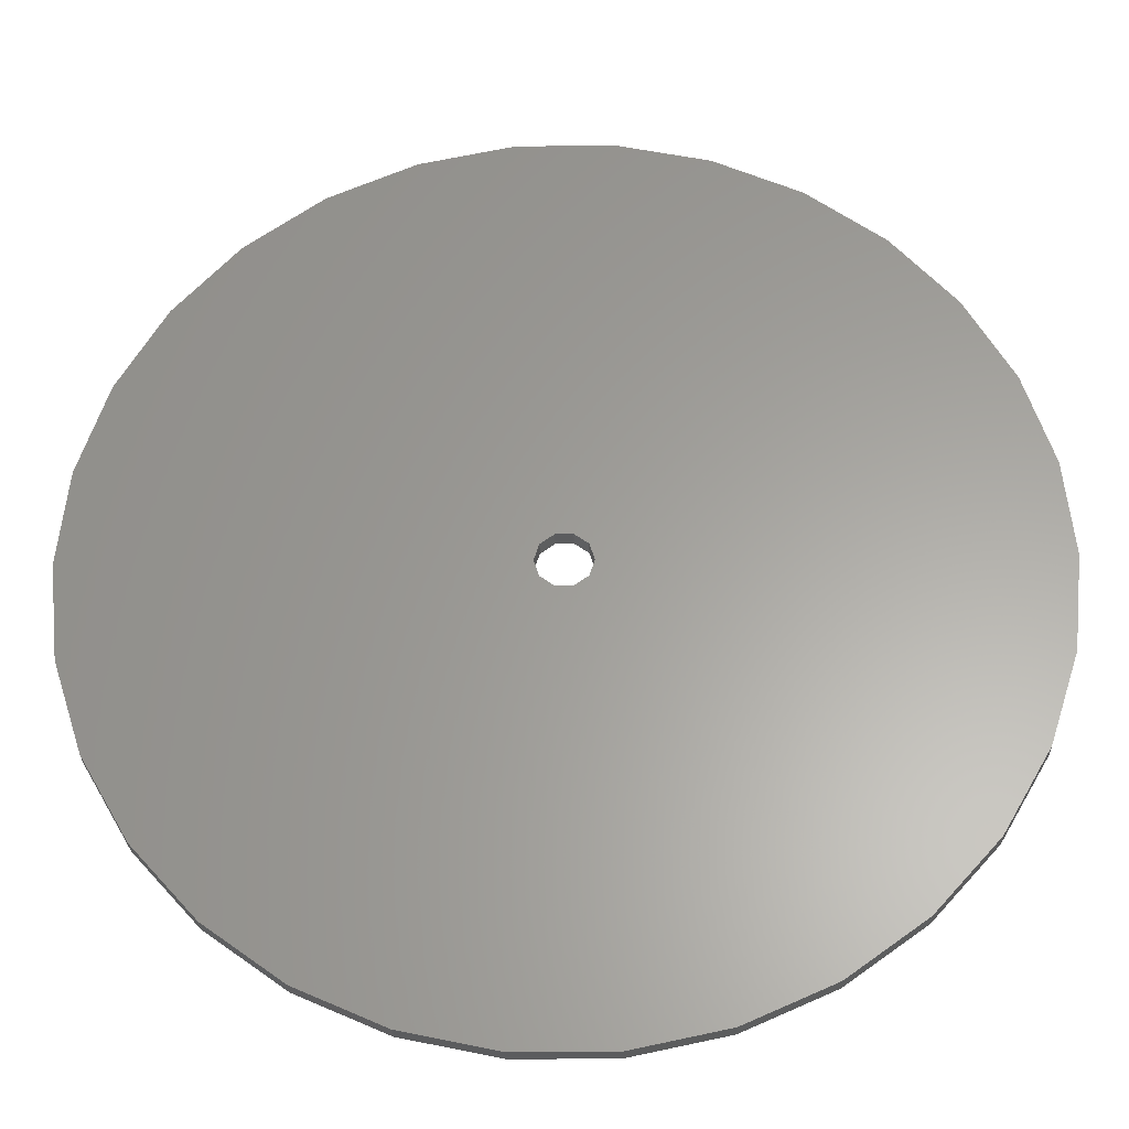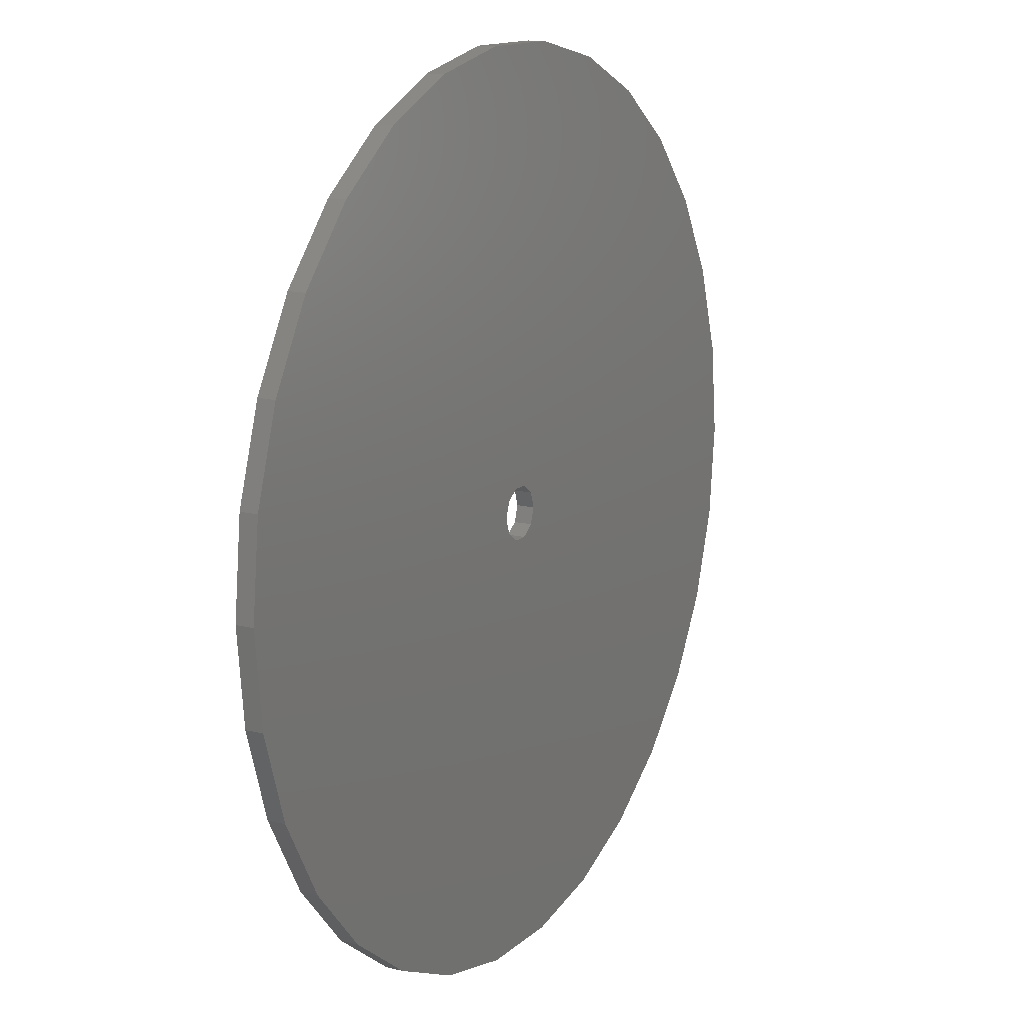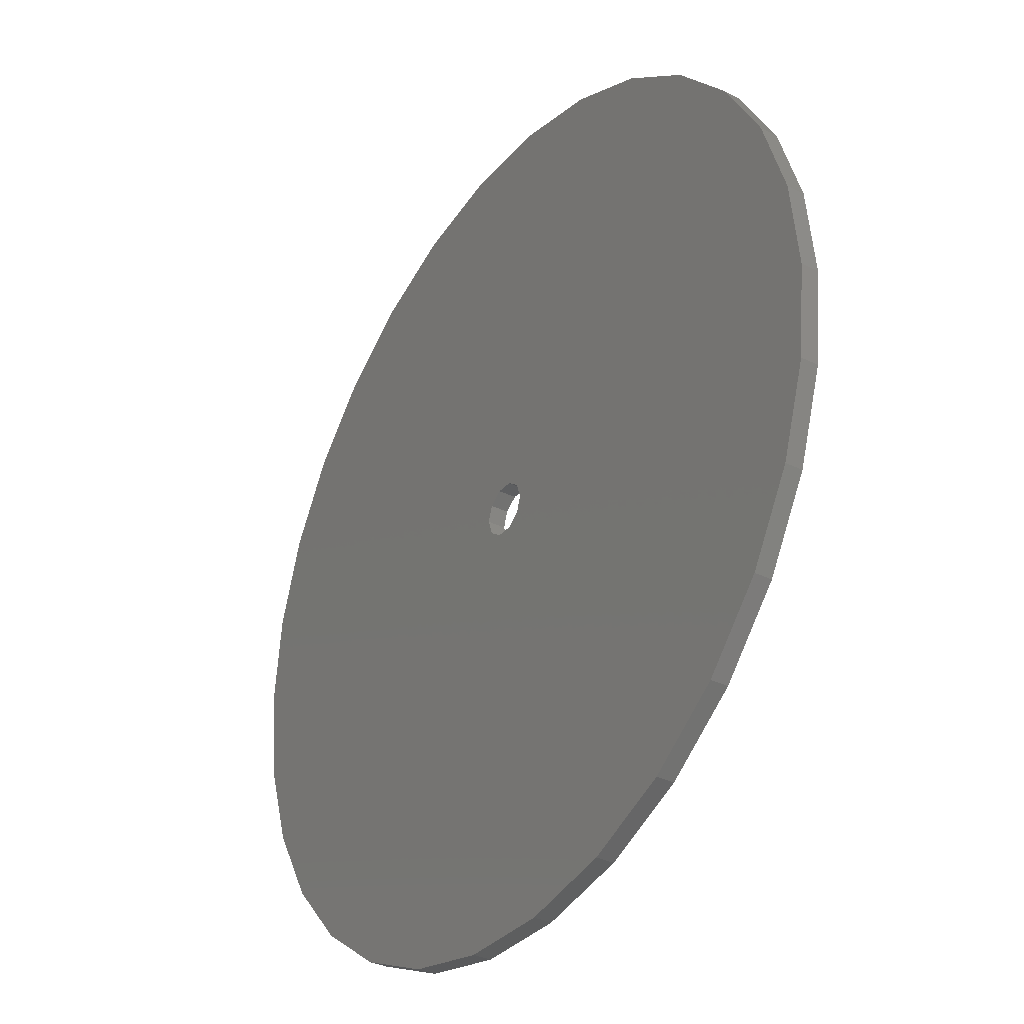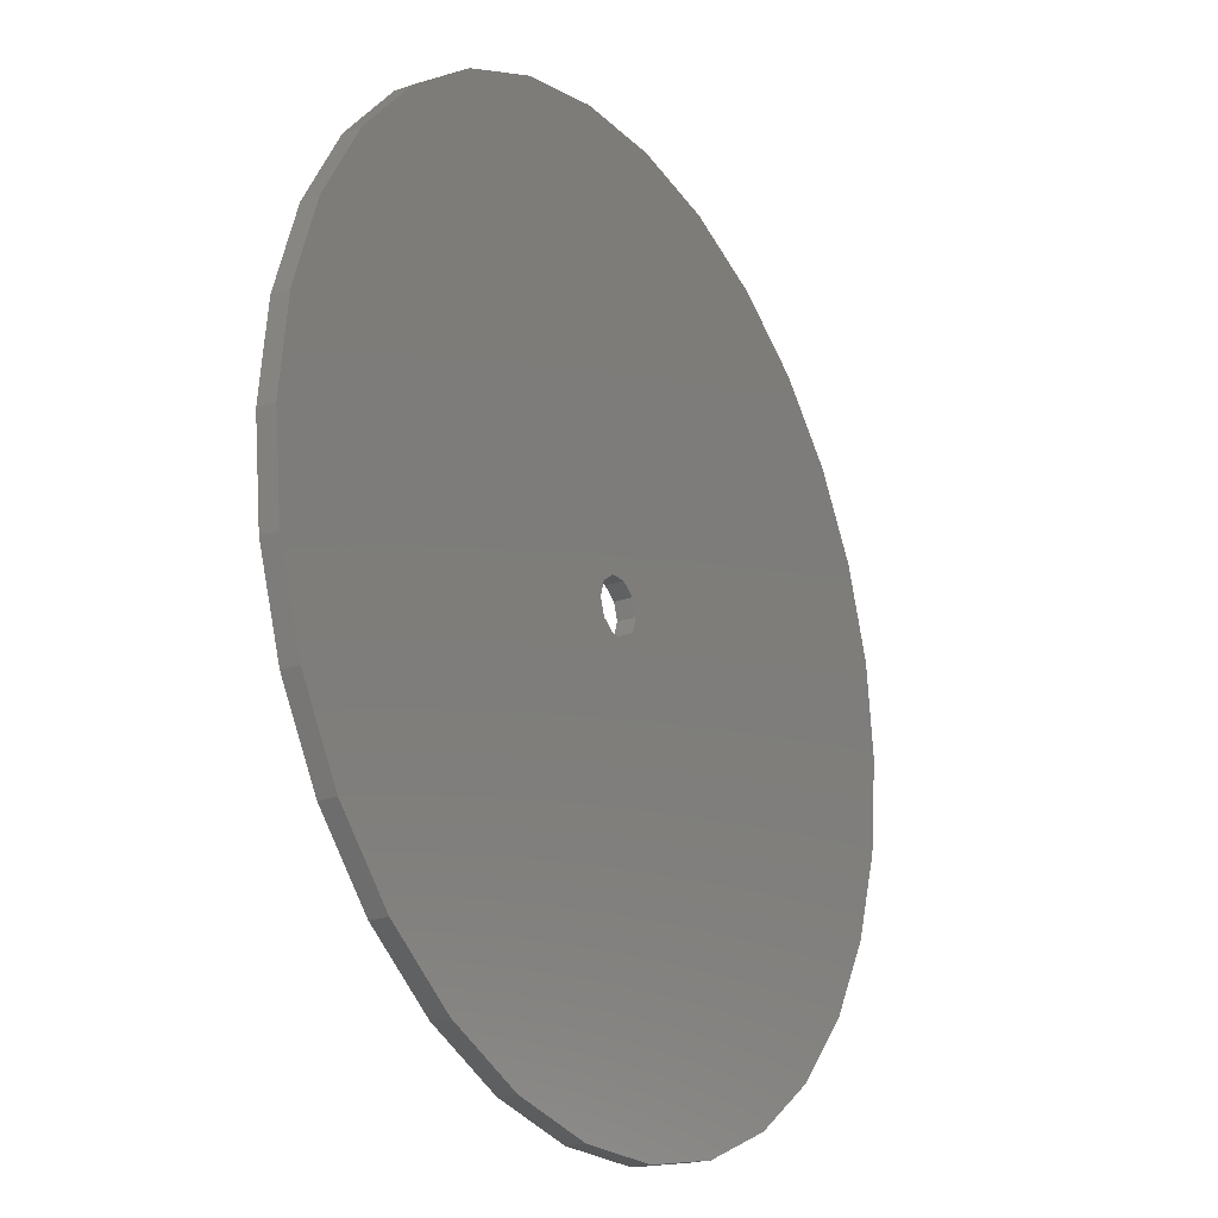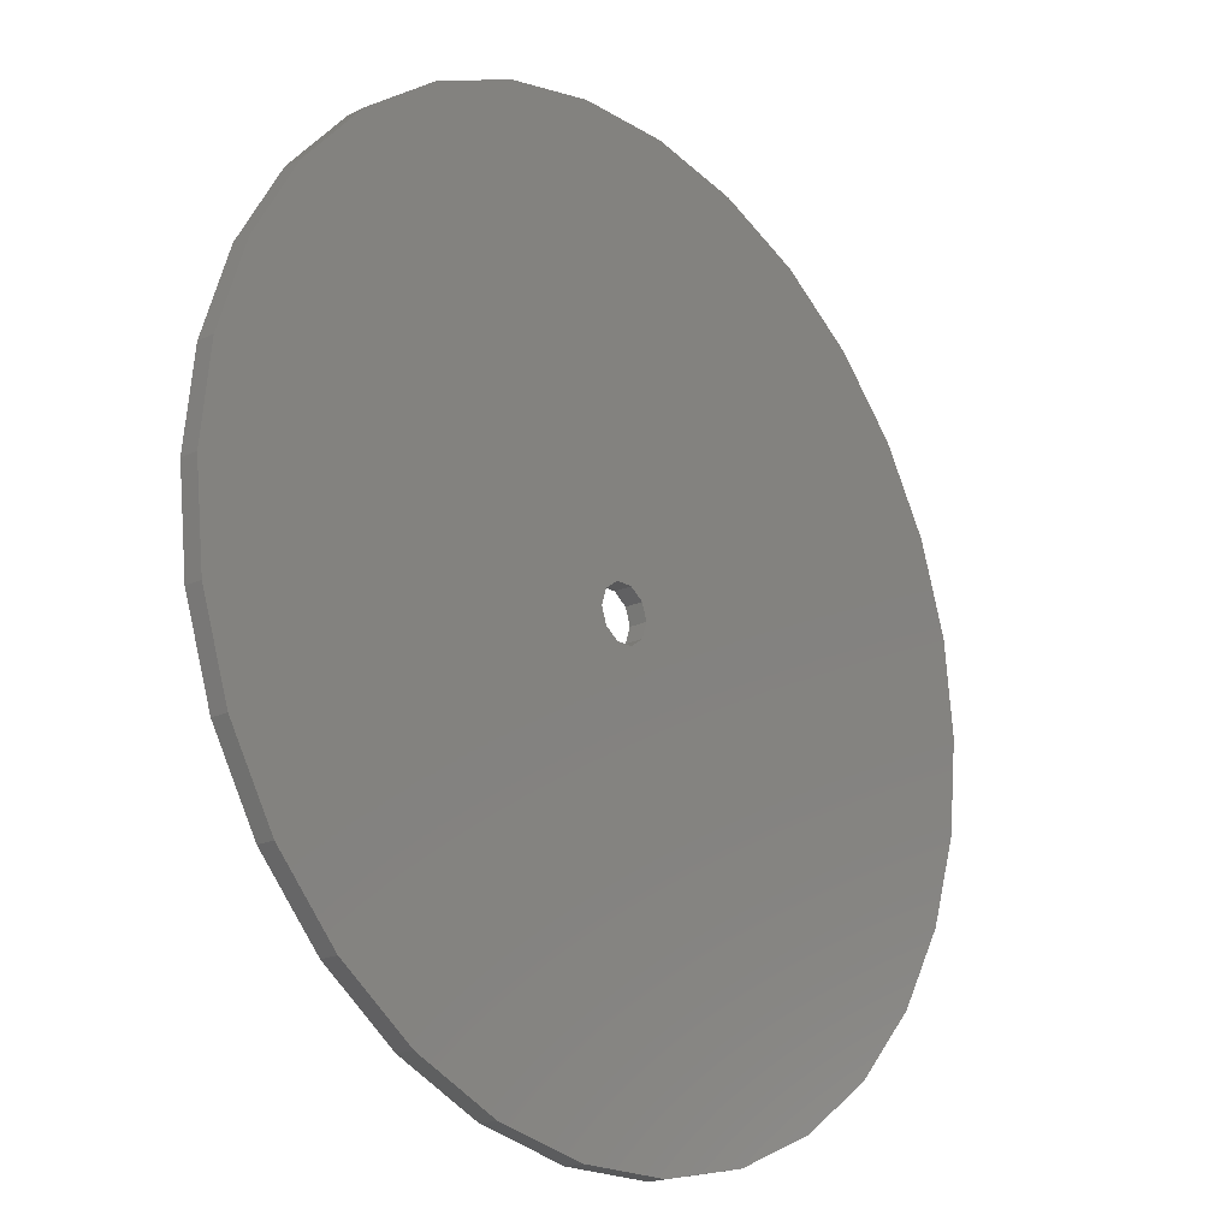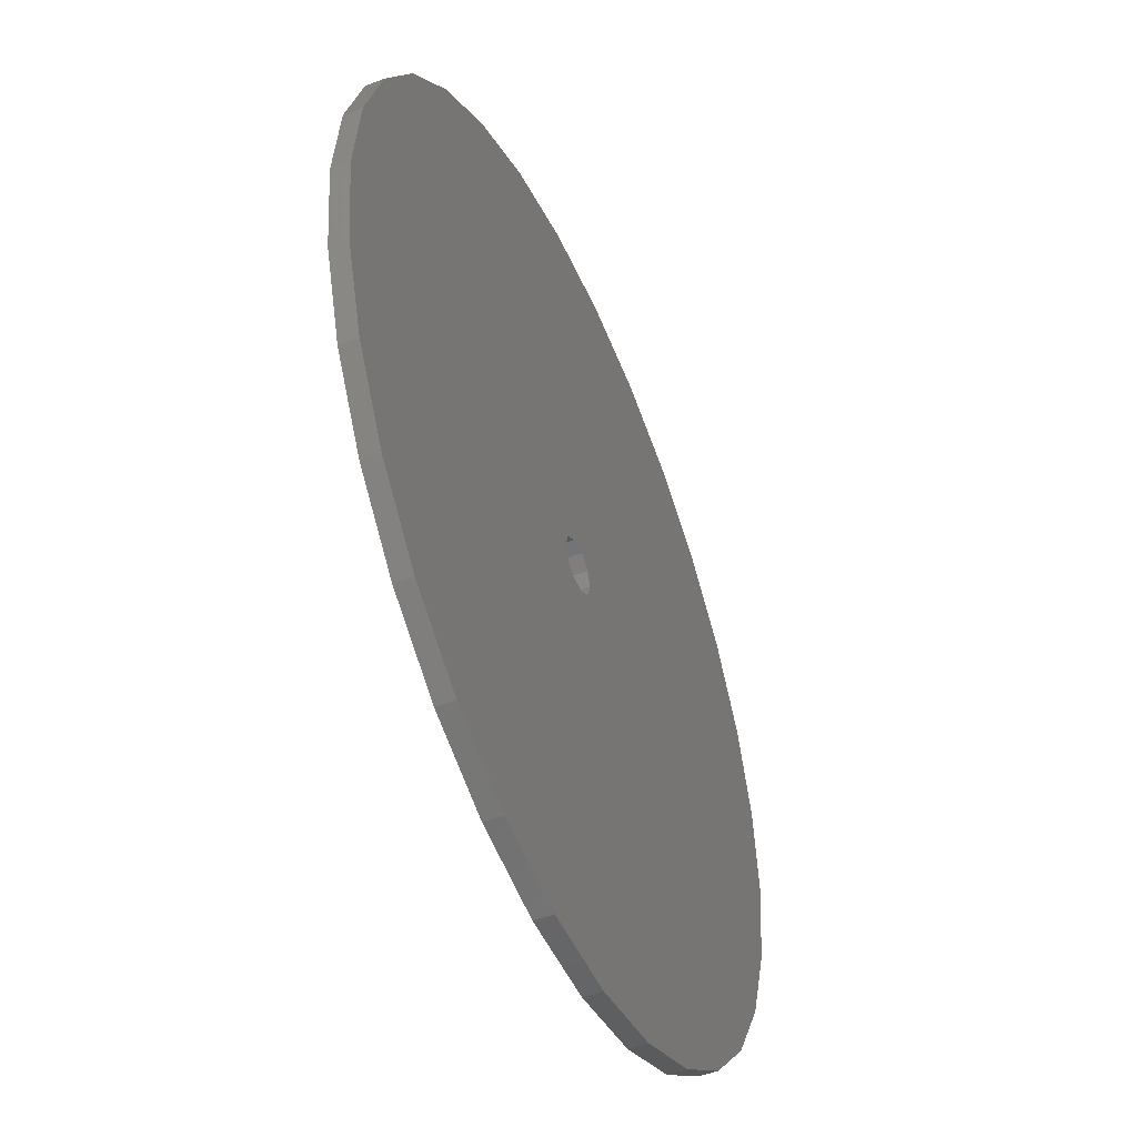
<metadata>
{"format":"stl","ext":"stl","renderer":"f3d","projection":"perspective","resolution":1024,"background":"white","views":[{"elev":-28.2,"azim":-178.8,"up":"+Y"},{"elev":13.8,"azim":119.1,"up":"+Y"},{"elev":-33.8,"azim":-124.1,"up":"+Y"},{"elev":-21.9,"azim":-57.9,"up":"+Y"},{"elev":-19.8,"azim":131.8,"up":"+Y"},{"elev":-49.3,"azim":-66.8,"up":"+Y"}]}
</metadata>
<code>
# stl→obj: 80 verts, 160 faces
v 50 0 2
v 48.91 10.4 0
v 48.91 10.4 2
v 50 0 0
v -50 0 0
v -48.91 10.4 2
v -48.91 10.4 0
v -50 0 2
v 5.226 49.73 0
v -5.226 49.73 2
v 5.226 49.73 2
v -5.226 49.73 0
v -5.226 -49.73 0
v 5.226 -49.73 2
v -5.226 -49.73 2
v 5.226 -49.73 0
v 33.46 37.16 0
v 25 43.3 2
v 33.46 37.16 2
v 25 43.3 0
v -40.45 29.39 0
v -33.46 37.16 2
v -33.46 37.16 0
v -40.45 29.39 2
v -45.68 20.34 0
v -45.68 20.34 2
v -15.45 47.55 0
v -25 43.3 2
v -15.45 47.55 2
v -25 43.3 0
v 45.68 20.34 2
v 40.45 29.39 0
v 40.45 29.39 2
v 45.68 20.34 0
v 15.45 47.55 0
v 15.45 47.55 2
v 3 0 2
v 48.91 -10.4 2
v 2.427 1.763 2
v 45.68 -20.34 2
v 2.427 -1.763 2
v 40.45 -29.39 2
v 0.9271 2.853 2
v 33.46 -37.16 2
v 25 -43.3 2
v 0.9271 -2.853 2
v -0.9271 2.853 2
v 15.45 -47.55 2
v -0.9271 -2.853 2
v -25 -43.3 2
v -2.427 -1.763 2
v -45.68 -20.34 2
v -3 0 2
v -2.427 1.763 2
v -15.45 -47.55 2
v -33.46 -37.16 2
v -40.45 -29.39 2
v -48.91 -10.4 2
v 48.91 -10.4 0
v 3 0 0
v 45.68 -20.34 0
v 2.427 -1.763 0
v 40.45 -29.39 0
v 33.46 -37.16 0
v 2.427 1.763 0
v 25 -43.3 0
v 0.9271 -2.853 0
v 15.45 -47.55 0
v 0.9271 2.853 0
v -0.9271 -2.853 0
v -15.45 -47.55 0
v -25 -43.3 0
v -0.9271 2.853 0
v -2.427 1.763 0
v -3 0 0
v -2.427 -1.763 0
v -33.46 -37.16 0
v -40.45 -29.39 0
v -45.68 -20.34 0
v -48.91 -10.4 0
f 1 2 3
f 2 1 4
f 5 6 7
f 6 5 8
f 9 10 11
f 10 9 12
f 13 14 15
f 14 13 16
f 17 18 19
f 18 17 20
f 21 22 23
f 22 21 24
f 25 24 21
f 24 25 26
f 27 28 29
f 28 27 30
f 31 32 33
f 32 31 34
f 3 34 31
f 34 3 2
f 33 17 19
f 17 33 32
f 35 11 36
f 11 35 9
f 20 36 18
f 36 20 35
f 7 26 25
f 26 7 6
f 37 1 3
f 37 3 31
f 1 37 38
f 39 31 33
f 38 37 40
f 39 33 19
f 41 40 37
f 39 19 18
f 40 41 42
f 43 18 36
f 42 41 44
f 43 36 11
f 44 41 45
f 46 45 41
f 31 39 37
f 18 43 39
f 11 47 43
f 10 47 11
f 29 47 10
f 28 47 29
f 45 46 48
f 48 46 14
f 49 14 46
f 50 49 51
f 52 51 53
f 49 15 14
f 47 28 54
f 22 54 28
f 49 55 15
f 24 54 22
f 49 50 55
f 26 54 24
f 51 56 50
f 54 26 53
f 51 57 56
f 6 53 26
f 51 52 57
f 8 53 6
f 53 58 52
f 53 8 58
f 30 22 28
f 22 30 23
f 12 29 10
f 29 12 27
f 38 4 1
f 4 38 59
f 60 4 59
f 60 59 61
f 4 60 2
f 62 61 63
f 2 60 34
f 62 63 64
f 65 34 60
f 62 64 66
f 34 65 32
f 67 66 68
f 32 65 17
f 67 68 16
f 17 65 20
f 69 20 65
f 61 62 60
f 66 67 62
f 16 70 67
f 13 70 16
f 71 70 13
f 72 70 71
f 20 69 35
f 35 69 9
f 73 9 69
f 30 73 74
f 25 74 75
f 73 12 9
f 70 72 76
f 77 76 72
f 73 27 12
f 78 76 77
f 73 30 27
f 79 76 78
f 74 23 30
f 76 79 75
f 74 21 23
f 80 75 79
f 74 25 21
f 5 75 80
f 75 7 25
f 75 5 7
f 44 63 42
f 63 44 64
f 40 59 38
f 59 40 61
f 42 61 40
f 61 42 63
f 78 52 79
f 52 78 57
f 66 44 45
f 44 66 64
f 71 15 55
f 15 71 13
f 72 55 50
f 55 72 71
f 77 57 78
f 57 77 56
f 79 58 80
f 58 79 52
f 80 8 5
f 8 80 58
f 68 45 48
f 45 68 66
f 16 48 14
f 48 16 68
f 77 50 56
f 50 77 72
f 60 39 65
f 39 60 37
f 53 74 54
f 74 53 75
f 67 49 46
f 49 67 70
f 73 43 47
f 43 73 69
f 69 39 43
f 39 69 65
f 74 47 54
f 47 74 73
f 62 46 41
f 46 62 67
f 70 51 49
f 51 70 76
f 51 75 53
f 75 51 76
f 62 37 60
f 37 62 41

</code>
